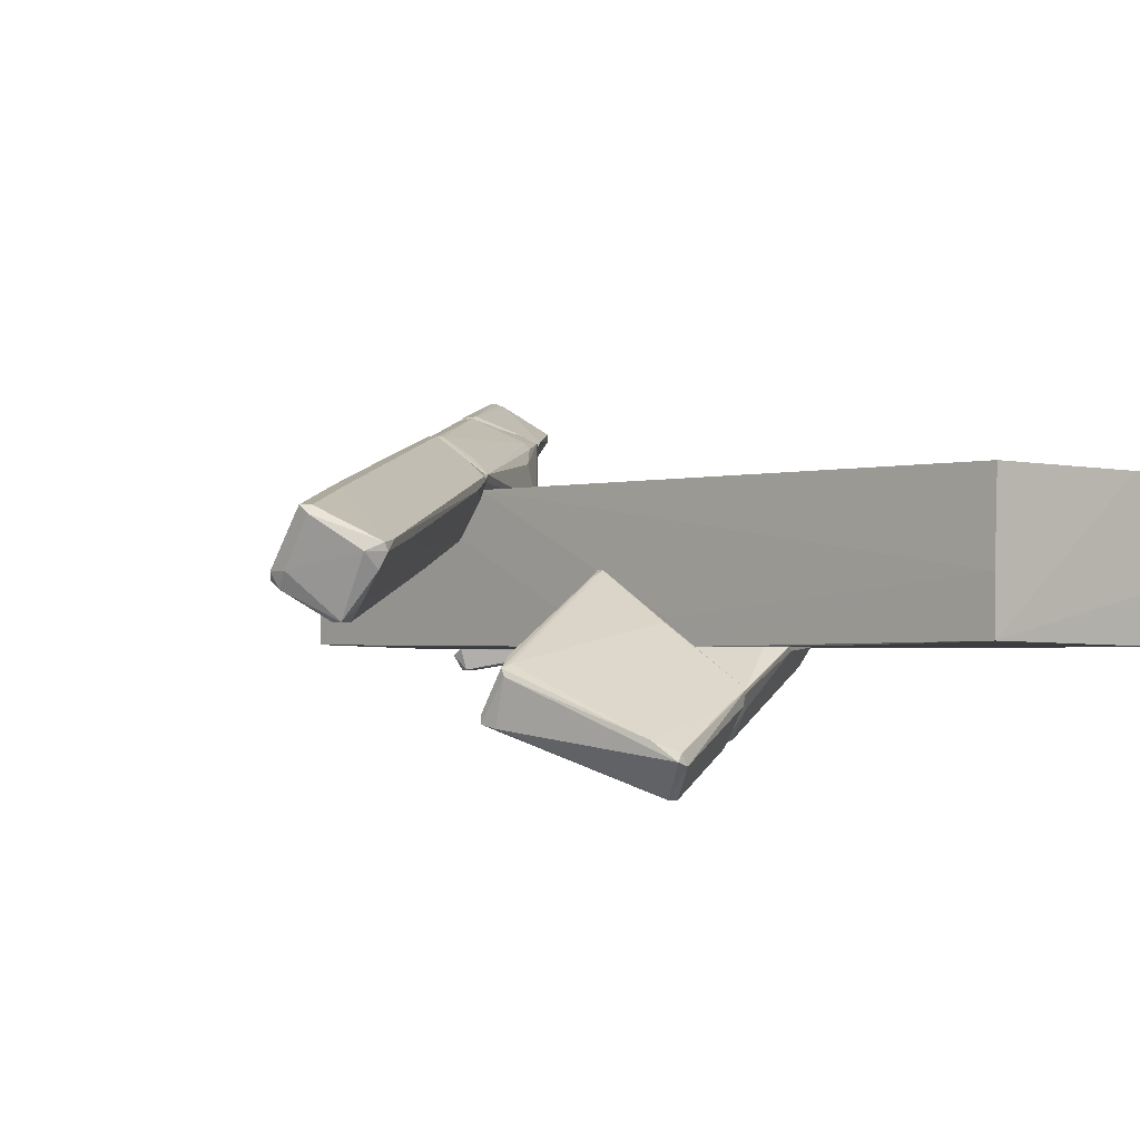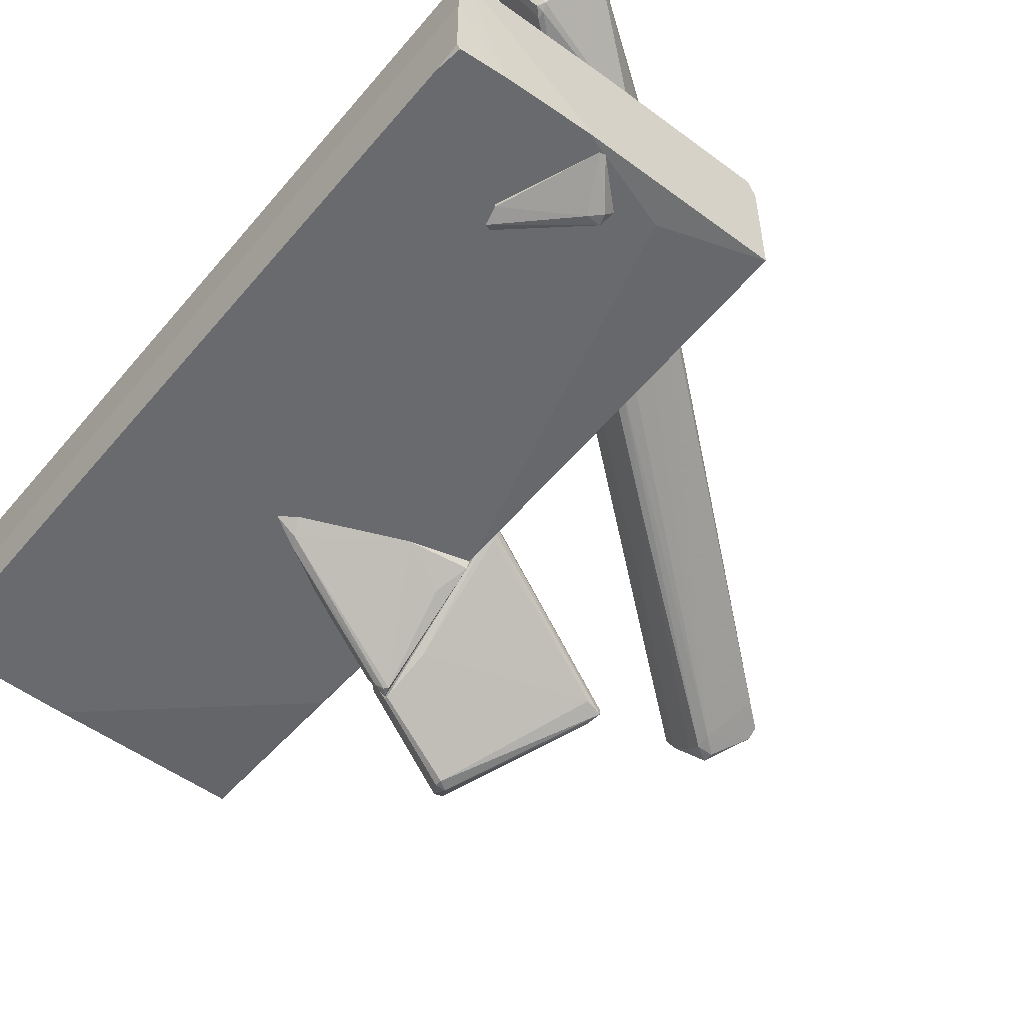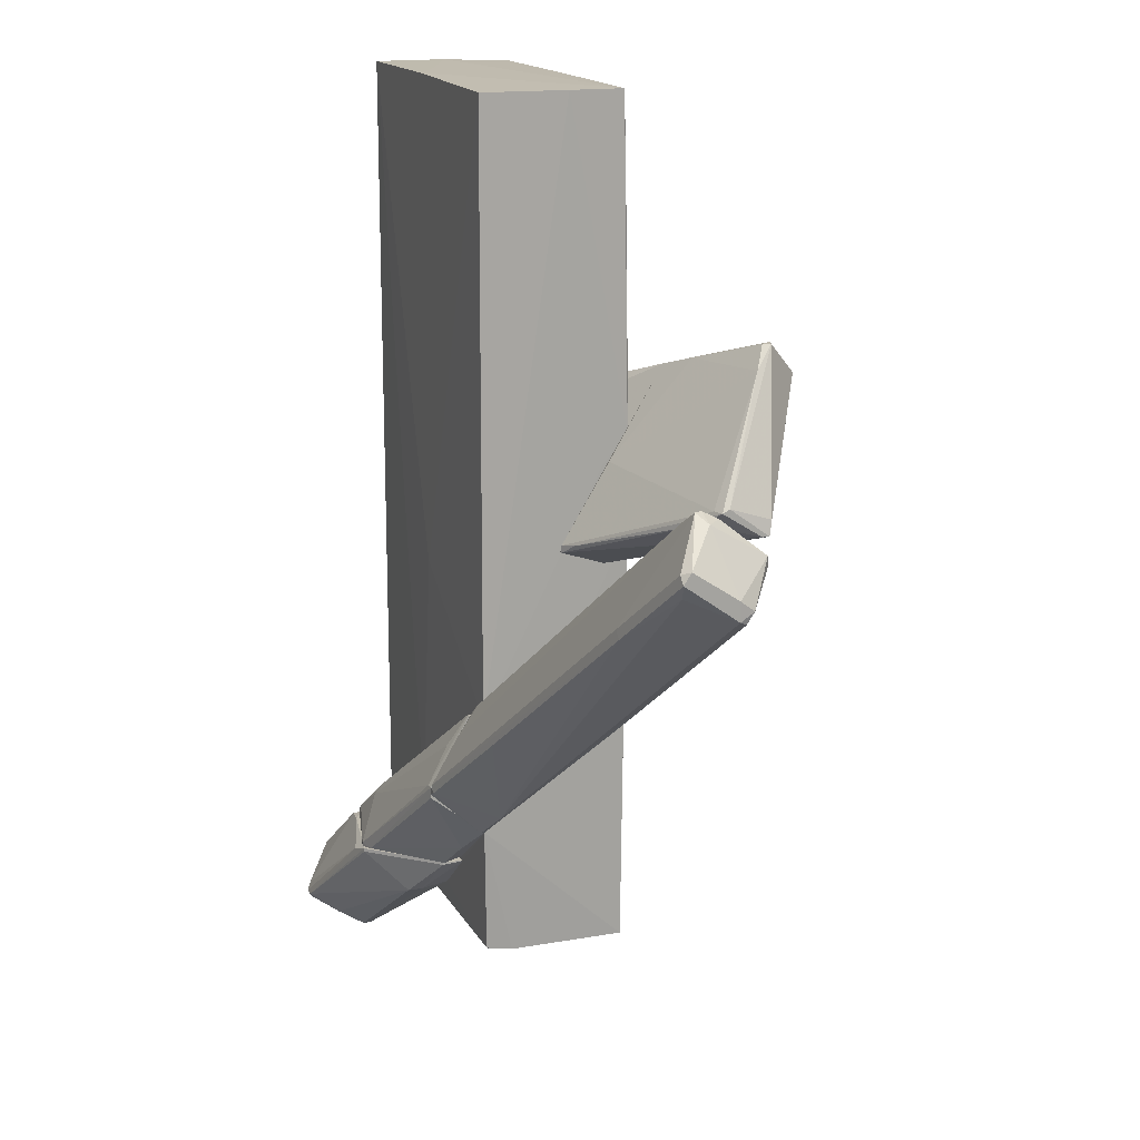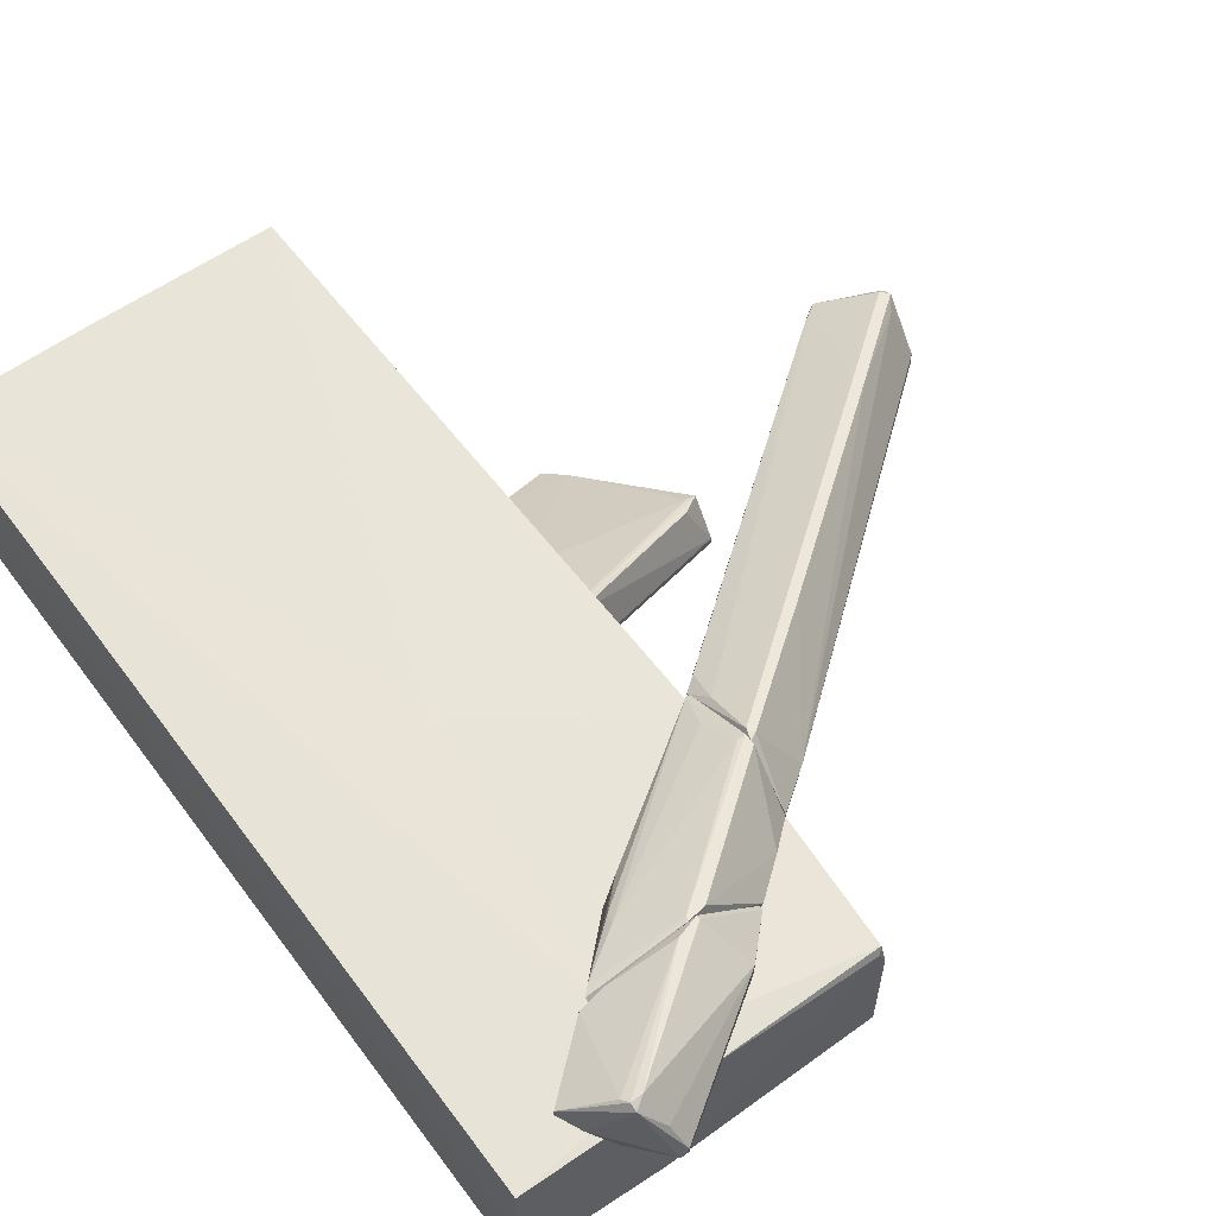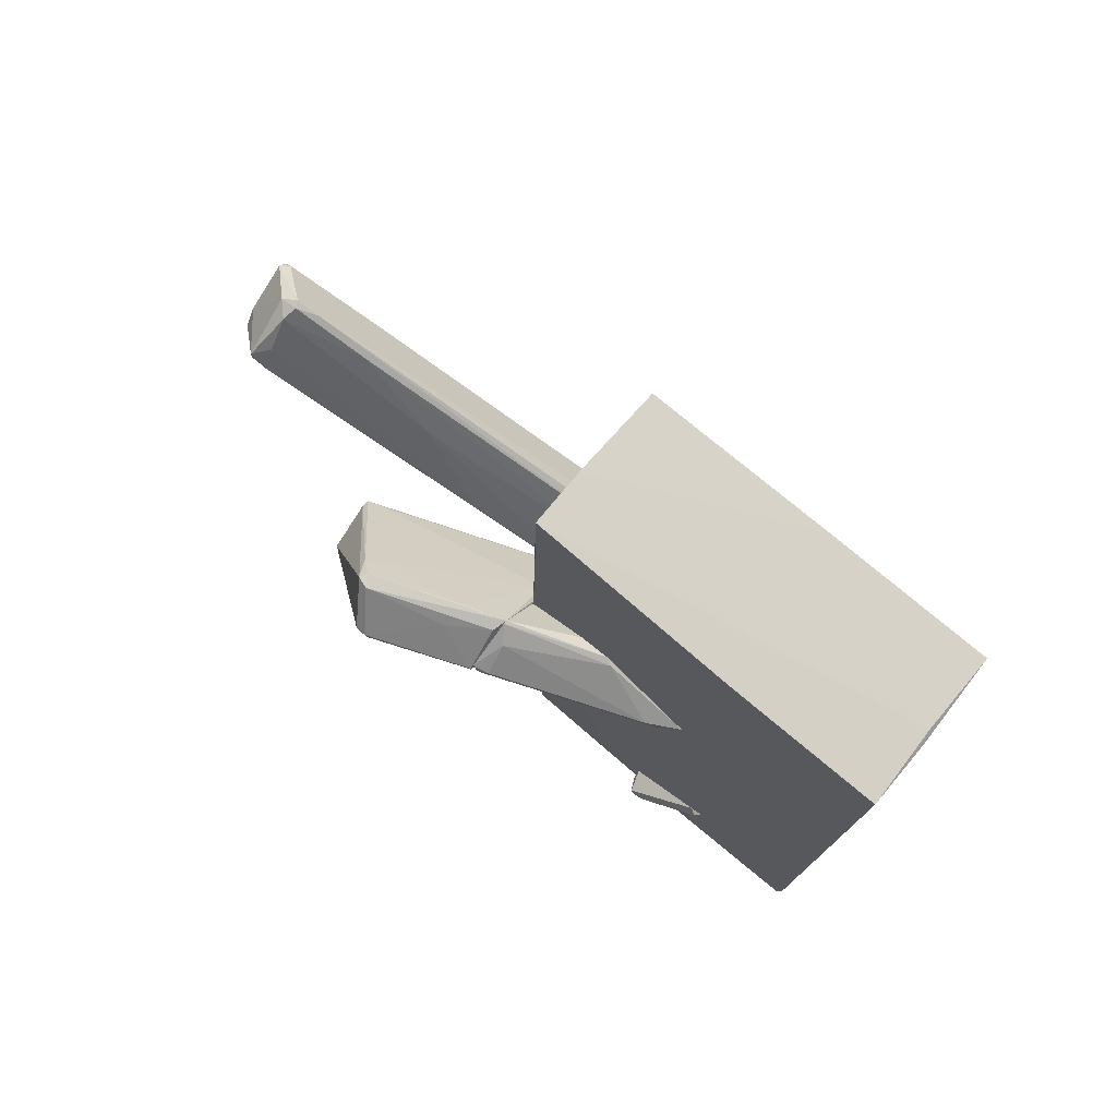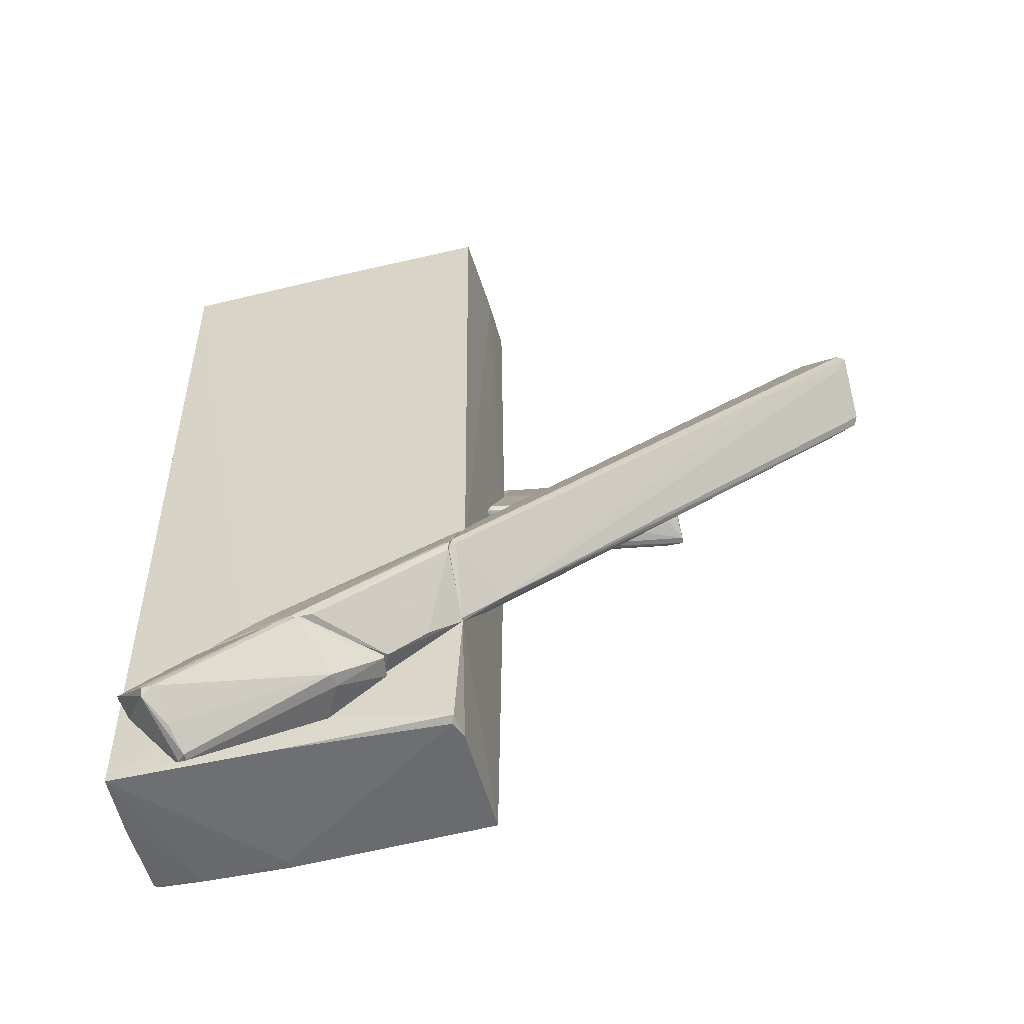
<metadata>
{"format":"obj","ext":"obj","renderer":"f3d","projection":"perspective","resolution":1024,"background":"white","views":[{"elev":-1.9,"azim":136.5,"up":"+Z"},{"elev":-53.0,"azim":-38.9,"up":"+Z"},{"elev":15.9,"azim":69.9,"up":"+Y"},{"elev":60.1,"azim":-36.4,"up":"+Z"},{"elev":77.6,"azim":-140.2,"up":"+Y"},{"elev":-53.4,"azim":14.8,"up":"+Y"}]}
</metadata>
<code>
o convex_0
v 3.072 2.392 -2.136
v 2.555 -0.1392 -0.06921
v 2.813 -0.08759 -0.1725
v 2.503 -0.4496 -0.7926
v 5.19 0.481 -1.981
v 5.19 0.8427 -1.31
v 3.743 2.237 -2.86
v 4.157 2.806 -2.291
v 2.503 2.289 -1.568
v 2.503 1.876 -2.291
v 2.607 0.9976 -0.7409
v 4.208 2.806 -2.394
v 3.898 2.341 -2.86
v 4.932 0.4293 -1.929
v 2.503 -0.2425 -0.06921
v 2.607 1.204 -1.929
v 4.88 0.6359 -1.155
v 5.19 0.481 -1.877
v 5.138 0.6878 -2.033
v 4.053 2.806 -2.446
v 2.555 -0.4496 -0.6893
v 3.743 2.341 -2.86
v 5.035 0.8427 -1.258
v 2.555 -0.2425 -0.06921
v 5.19 0.8943 -1.413
v 4.363 2.496 -2.136
v 2.555 2.289 -1.774
v 2.503 1.927 -2.291
v 3.02 2.444 -1.774
v 2.607 -0.3461 -0.8961
f 16 14 30
f 4 9 10
f 9 2 11
f 5 7 13
f 5 4 14
f 7 5 14
f 2 9 15
f 9 4 15
f 10 7 16
f 4 10 16
f 7 14 16
f 6 3 17
f 5 6 18
f 6 17 18
f 5 13 19
f 13 12 19
f 9 8 20
f 8 12 20
f 12 13 20
f 4 5 21
f 15 4 21
f 5 18 21
f 7 10 22
f 13 7 22
f 1 20 22
f 20 13 22
f 2 3 23
f 3 6 23
f 11 2 23
f 3 2 24
f 2 15 24
f 17 3 24
f 18 17 24
f 15 21 24
f 21 18 24
f 6 5 25
f 5 19 25
f 19 12 25
f 12 8 26
f 23 6 26
f 11 23 26
f 6 25 26
f 25 12 26
f 9 20 27
f 20 1 27
f 10 9 28
f 1 22 28
f 22 10 28
f 9 27 28
f 27 1 28
f 8 9 29
f 9 11 29
f 26 8 29
f 11 26 29
f 14 4 30
f 4 16 30
o convex_1
v 2.503 0.9443 -0.6889
v -2.458 -5.979 -0.999
v -2.406 -5.979 -1.051
v -2.458 6.01 -1.051
v -2.406 6.061 1.016
v 2.4 -6.03 1.016
v 2.4 6.009 1.016
v -2.406 -5.979 1.016
v 2.451 -6.082 -0.999
v 2.451 6.009 -0.999
v 2.503 -4.221 1.068
v 2.503 -0.03531 -1.051
v 0.02239 -0.9138 1.068
v -0.4943 -6.083 -1.051
v -2.458 -2.412 0.08574
v -0.4424 -4.687 1.068
v 2.451 3.476 -1.051
v 2.451 -6.082 0.6545
v 2.503 -2.567 1.068
v 2.451 6.009 -0.2239
v 0.694 -5.668 1.068
v 1.004 -5.617 -1.051
v -2.458 6.01 -0.1721
v -0.9076 6.062 0.6028
v -0.3909 6.01 -1.051
v -2.406 6.061 -0.01714
v -2.458 -5.979 0.08574
v 2.348 -6.082 0.9129
v -0.184 6.062 1.016
v 2.503 1.358 -1.051
v -1.735 -6.029 -1.051
v -0.02908 -6.03 1.016
v -0.4943 -6.083 -0.9474
v -2.458 -5.564 -1.051
f 32 34 64
f 41 39 42
f 33 34 42
f 31 41 42
f 33 42 44
f 34 32 45
f 38 35 45
f 35 38 46
f 43 35 46
f 41 43 46
f 42 34 47
f 41 36 48
f 39 41 48
f 44 39 48
f 41 31 49
f 37 43 49
f 43 41 49
f 49 31 50
f 37 49 50
f 36 41 51
f 46 38 51
f 41 46 51
f 42 39 52
f 39 44 52
f 44 42 52
f 35 34 53
f 34 45 53
f 45 35 53
f 47 34 55
f 40 47 55
f 34 35 56
f 35 54 56
f 54 40 56
f 55 34 56
f 40 55 56
f 45 32 57
f 38 45 57
f 48 36 58
f 35 43 59
f 43 37 59
f 37 50 59
f 50 40 59
f 54 35 59
f 40 54 59
f 31 42 60
f 47 40 60
f 42 47 60
f 50 31 60
f 40 50 60
f 32 33 61
f 33 44 61
f 57 32 61
f 38 57 61
f 36 51 62
f 51 38 62
f 58 36 62
f 58 62 63
f 44 48 63
f 48 58 63
f 61 44 63
f 38 61 63
f 62 38 63
f 33 32 64
f 34 33 64
o convex_2
v -1.631 -6.134 2.101
v 1.521 -4.998 1.378
v 1.521 -5.049 1.378
v -1.062 -6.341 2.722
v -0.8559 -6.858 1.843
v -0.08117 -4.998 1.068
v -0.5461 -4.998 2.101
v 0.6424 -4.998 2.308
v -1.218 -6.134 1.275
v 0.6942 -5.67 1.068
v 0.9526 -5.618 1.74
v -1.786 -5.825 2.153
v 1.469 -5.049 1.068
v -0.9077 -5.049 2.05
v -1.218 -6.341 2.722
v -0.8559 -6.858 1.946
v -1.321 -6.134 1.327
v -0.9595 -6.858 1.843
v -1.786 -5.825 2.257
v -0.3392 -5.36 1.068
v 0.3323 -5.101 2.36
v 0.9526 -5.618 1.533
v -1.218 -6.444 2.67
v -1.269 -6.238 1.327
v 0.6424 -5.049 2.308
v -1.269 -6.238 2.67
v -1.218 -6.031 1.275
v -0.9595 -6.651 2.308
v -0.8045 -4.998 1.946
f 76 78 93
f 66 70 71
f 67 66 72
f 66 71 72
f 66 67 77
f 70 66 77
f 74 70 77
f 69 75 80
f 65 76 81
f 69 80 82
f 76 65 83
f 78 76 83
f 70 74 84
f 74 73 84
f 68 72 85
f 72 71 85
f 79 68 85
f 69 74 86
f 75 69 86
f 67 75 86
f 77 67 86
f 74 77 86
f 68 79 87
f 65 82 87
f 82 80 87
f 83 65 87
f 79 83 87
f 73 74 88
f 74 69 88
f 65 81 88
f 81 73 88
f 69 82 88
f 82 65 88
f 72 68 89
f 67 72 89
f 68 75 89
f 75 67 89
f 71 78 90
f 78 83 90
f 83 79 90
f 85 71 90
f 79 85 90
f 76 70 91
f 73 81 91
f 81 76 91
f 70 84 91
f 84 73 91
f 75 68 92
f 80 75 92
f 68 87 92
f 87 80 92
f 71 70 93
f 70 76 93
f 78 71 93
o convex_3
v 0.7977 -4.945 2.257
v 2.503 -2.465 1.275
v 2.503 -2.465 1.171
v -0.7528 -4.945 1.998
v 1.417 -4.997 1.068
v -0.4427 -4.584 1.068
v 2.503 -3.447 1.843
v 2.503 -4.222 1.068
v 0.2297 -3.912 1.068
v -0.1326 -4.997 1.068
v 0.02259 -4.274 1.843
v 0.5395 -4.997 2.308
v 2.503 -2.517 1.068
v 1.573 -4.997 1.378
v 2.503 -3.602 1.843
v -0.02904 -4.429 1.947
v 0.4359 -3.86 1.585
v -0.7528 -4.997 1.947
v 2.451 -2.465 1.275
v 2.399 -3.447 1.843
v 2.089 -4.584 1.275
v 0.5395 -4.945 2.308
v 2.296 -2.931 1.533
v -0.6492 -4.842 1.998
f 115 109 117
f 96 95 100
f 98 99 101
f 96 100 101
f 99 97 102
f 101 99 102
f 99 98 103
f 103 98 105
f 96 101 106
f 102 96 106
f 101 102 106
f 98 101 107
f 94 105 107
f 105 98 107
f 100 94 108
f 101 100 108
f 97 99 111
f 99 103 111
f 105 97 111
f 103 105 111
f 95 96 112
f 100 95 112
f 96 102 112
f 104 109 112
f 102 110 112
f 110 104 112
f 100 112 113
f 94 107 114
f 107 101 114
f 108 94 114
f 101 108 114
f 94 100 115
f 105 94 115
f 97 105 115
f 100 113 115
f 113 109 115
f 112 109 116
f 109 113 116
f 113 112 116
f 102 97 117
f 109 104 117
f 110 102 117
f 104 110 117
f 97 115 117
o convex_4
v 7.774 1.462 -0.01698
v 2.503 -4.222 1.068
v 2.503 -4.222 1.119
v 2.503 -2.414 1.223
v 7.464 0.8418 -0.7925
v 8.239 0.8934 0.4995
v 8.188 0.3251 -0.3271
v 2.607 -3.498 1.843
v 2.503 -2.981 0.3966
v 7.257 1.359 0.1381
v 2.555 -3.705 0.7061
v 2.555 -3.395 1.843
v 7.516 1.566 -0.01698
v 7.722 0.8418 -0.7925
v 3.072 -3.808 1.016
v 8.136 0.9971 0.4995
v 8.239 0.3766 -0.2236
v 3.072 -1.948 1.016
v 2.762 -2.93 0.3447
v 2.814 -3.86 0.8614
v 2.71 -2.258 1.223
v 5.449 -0.2953 0.1383
v 8.239 0.635 -0.2236
v 6.999 -0.08852 0.8093
v 7.722 0.9971 -0.7925
v 7.464 0.635 -0.7404
v 7.516 1.1 -0.5853
v 8.084 0.6866 0.4479
v 8.239 1.049 0.3961
v 2.503 -3.55 1.843
v 4.416 -1.483 -0.06857
v 2.607 -2.723 1.481
v 7.567 1.566 0.08647
v 5.552 -1.793 0.2931
v 2.71 -3.188 0.4482
v 2.503 -2.568 0.913
v 6.895 0.01517 0.8093
v 4.157 -2.31 1.481
v 7.826 0.06673 -0.2752
v 8.188 0.4798 -0.4305
v 7.567 1.462 -0.2236
v 6.534 0.7903 0.1899
f 158 139 159
f 119 120 121
f 119 121 126
f 119 126 128
f 120 119 132
f 125 120 132
f 132 124 134
f 119 128 137
f 135 121 138
f 127 135 138
f 123 134 140
f 123 133 141
f 131 122 142
f 118 140 142
f 122 131 143
f 136 122 143
f 137 128 143
f 142 122 144
f 134 123 145
f 132 134 145
f 123 141 145
f 141 132 145
f 133 123 146
f 140 118 146
f 123 140 146
f 121 120 147
f 120 125 147
f 129 121 147
f 125 129 147
f 122 136 148
f 136 126 148
f 126 139 148
f 144 122 148
f 139 144 148
f 121 129 149
f 138 121 149
f 127 138 149
f 118 130 150
f 130 127 150
f 146 118 150
f 133 146 150
f 149 129 150
f 127 149 150
f 132 119 151
f 124 132 151
f 119 137 151
f 128 126 152
f 126 136 152
f 136 143 152
f 143 128 152
f 126 121 153
f 121 135 153
f 139 126 153
f 129 141 154
f 141 133 154
f 150 129 154
f 133 150 154
f 129 125 155
f 125 132 155
f 141 129 155
f 132 141 155
f 137 143 156
f 124 151 156
f 151 137 156
f 134 124 157
f 140 134 157
f 131 142 157
f 142 140 157
f 143 131 157
f 124 156 157
f 156 143 157
f 130 118 158
f 118 142 158
f 144 139 158
f 142 144 158
f 127 130 159
f 135 127 159
f 153 135 159
f 139 153 159
f 130 158 159
o convex_5
v 0.3324 -5.307 -1.361
v -0.7528 -4.584 -1.103
v -0.7528 -4.584 -1.051
v -0.236 -5.979 -1.103
v 0.4358 -5.307 -1.051
v -0.5977 -4.274 -1.103
v 0.1255 -5.307 -1.361
v -0.1328 -5.979 -1.051
v -0.701 -4.326 -1.154
v 0.4358 -5.462 -1.154
v 0.2807 -5.462 -1.361
f 160 169 170
f 162 161 163
f 162 164 165
f 164 160 165
f 163 161 166
f 162 163 167
f 164 162 167
f 161 162 168
f 162 165 168
f 165 160 168
f 160 166 168
f 166 161 168
f 160 164 169
f 164 167 169
f 169 167 170
f 166 160 170
f 163 166 170
f 167 163 170
o convex_6
v 2.296 0.5326 -1.413
v 2.503 2.289 -1.568
v 2.503 2.289 -1.619
v -0.02904 1.101 -1.051
v 2.399 1.824 -2.24
v 2.503 1.411 -1.051
v 2.503 0.06739 -1.051
v 1.263 1.876 -1.051
v 0.1777 0.8943 -1.103
v 2.503 1.927 -2.24
v 0.3844 1.256 -1.309
v 1.624 0.2742 -1.103
v 2.348 2.134 -1.826
v 2.451 1.772 -2.24
v 1.676 1.824 -1.051
v 2.503 0.1192 -1.154
v 1.16 1.824 -1.103
v 0.281 1.101 -1.258
v 2.296 1.876 -2.188
f 181 183 189
f 173 172 176
f 173 176 177
f 176 174 177
f 172 173 178
f 174 176 178
f 173 177 180
f 177 174 182
f 174 179 182
f 173 180 183
f 175 180 184
f 171 182 184
f 176 172 185
f 172 178 185
f 178 176 185
f 180 177 186
f 182 171 186
f 177 182 186
f 171 184 186
f 184 180 186
f 178 173 187
f 174 178 187
f 181 174 187
f 173 183 187
f 183 181 187
f 179 174 188
f 174 181 188
f 181 175 188
f 182 179 188
f 175 184 188
f 184 182 188
f 180 175 189
f 175 181 189
f 183 180 189

</code>
